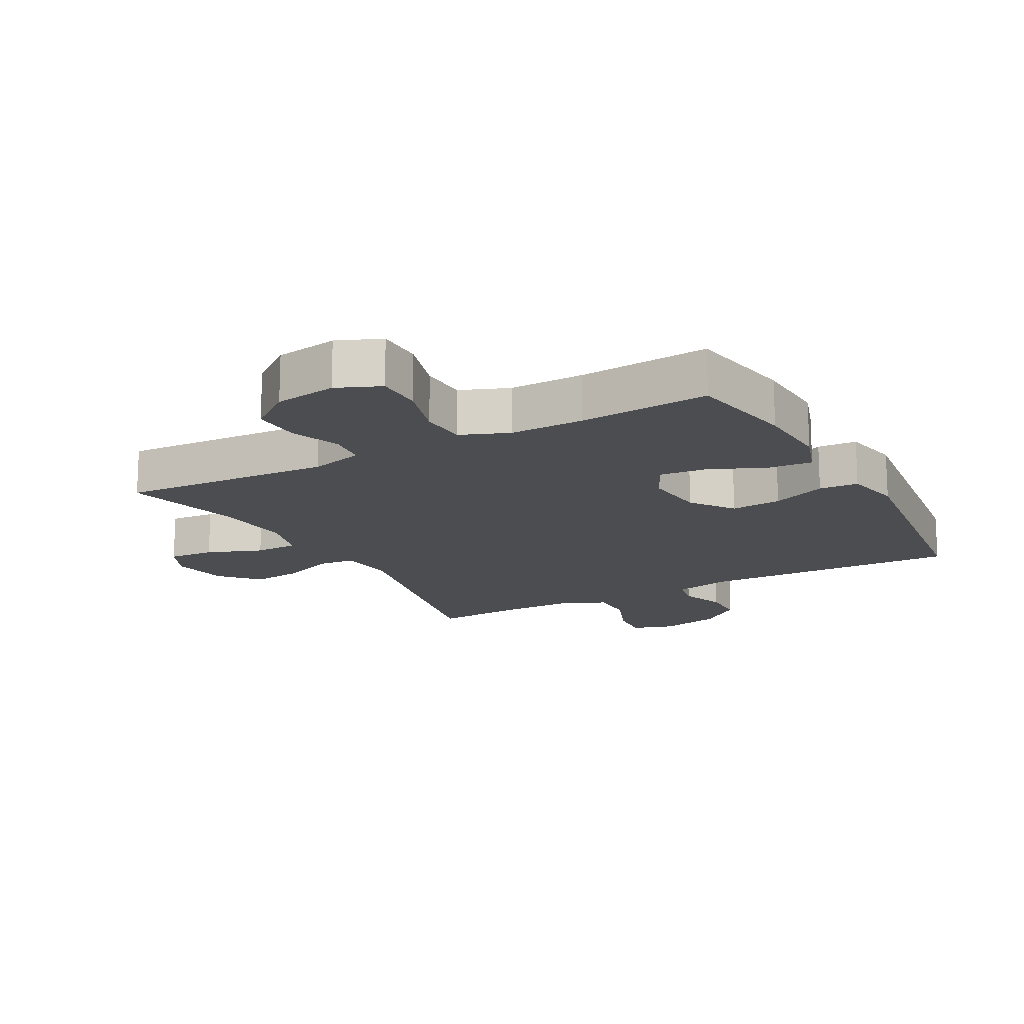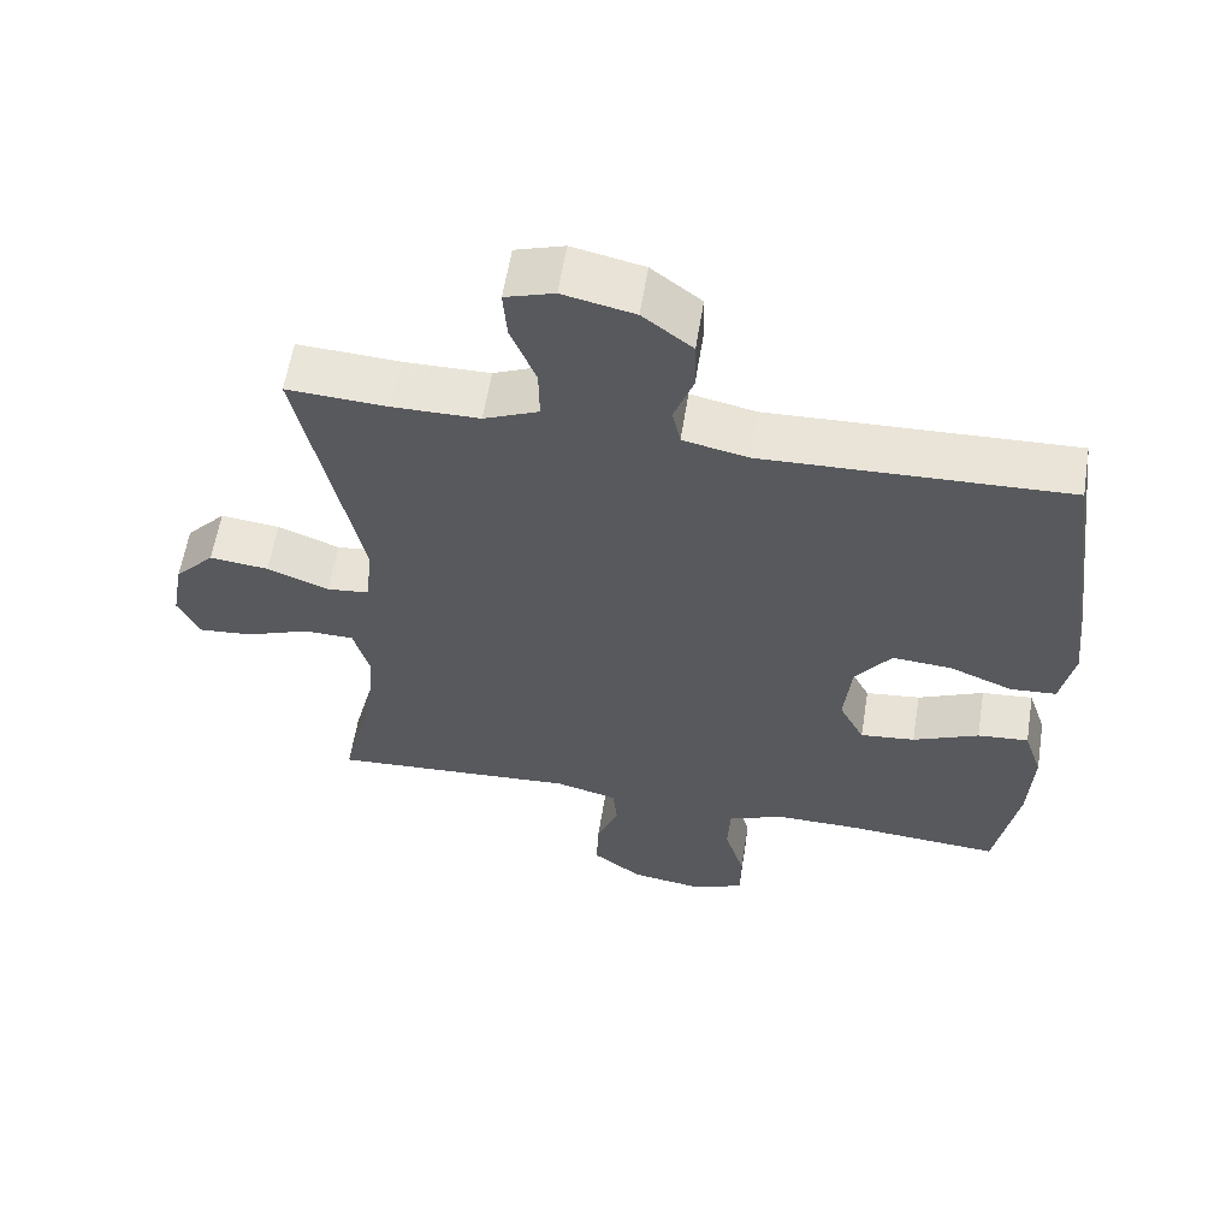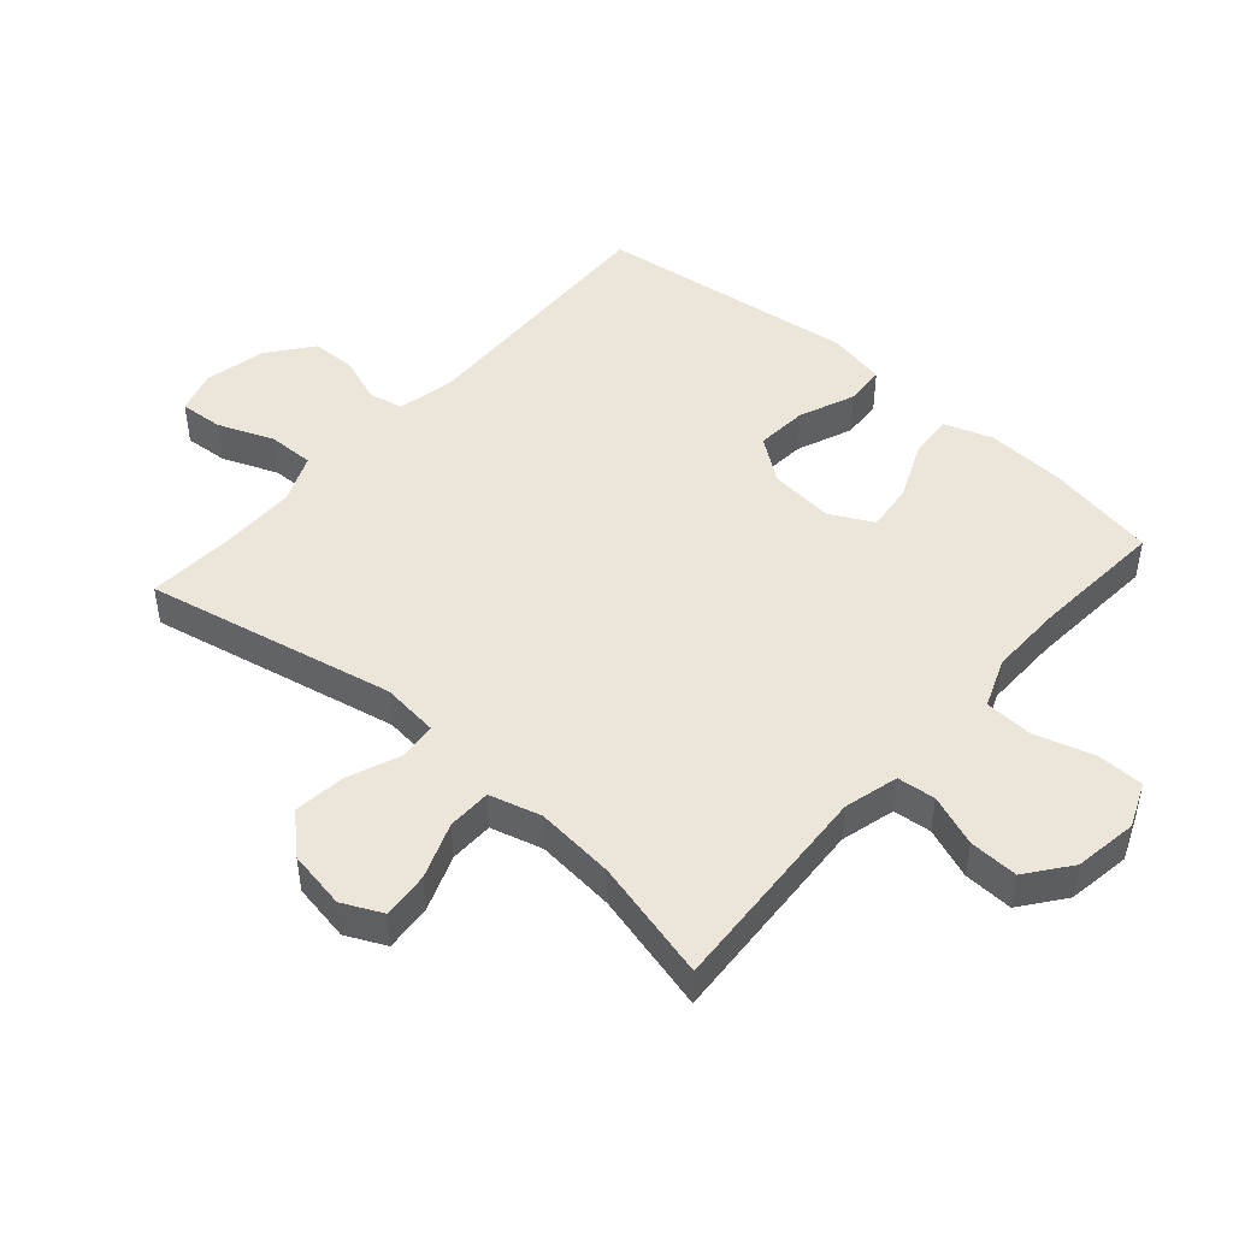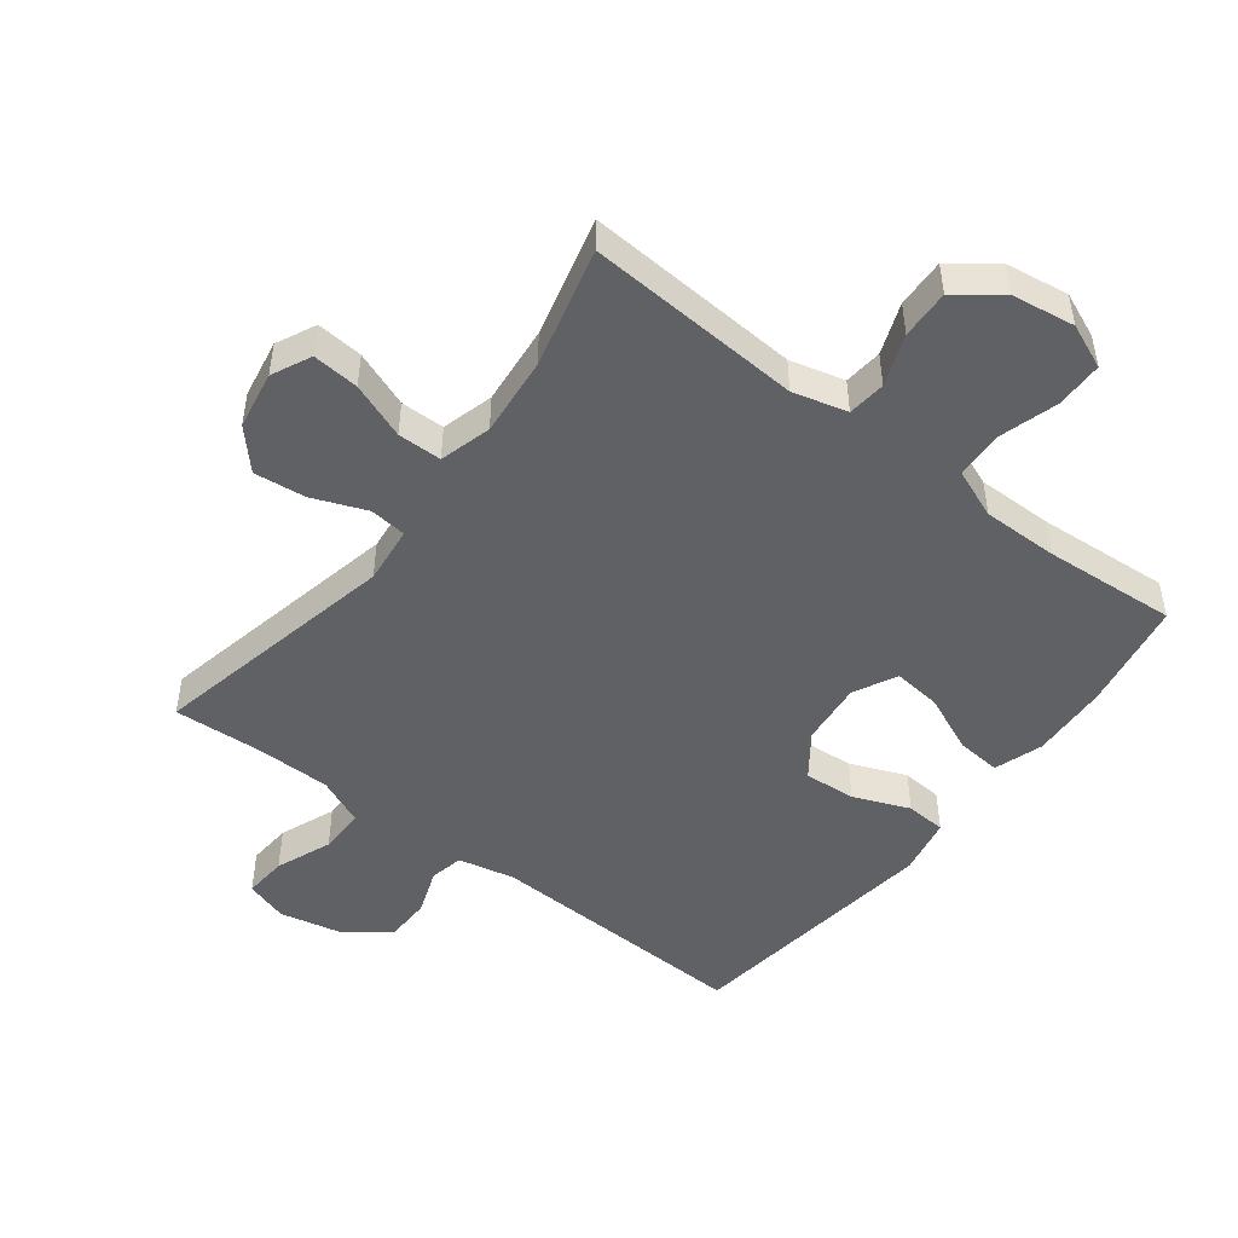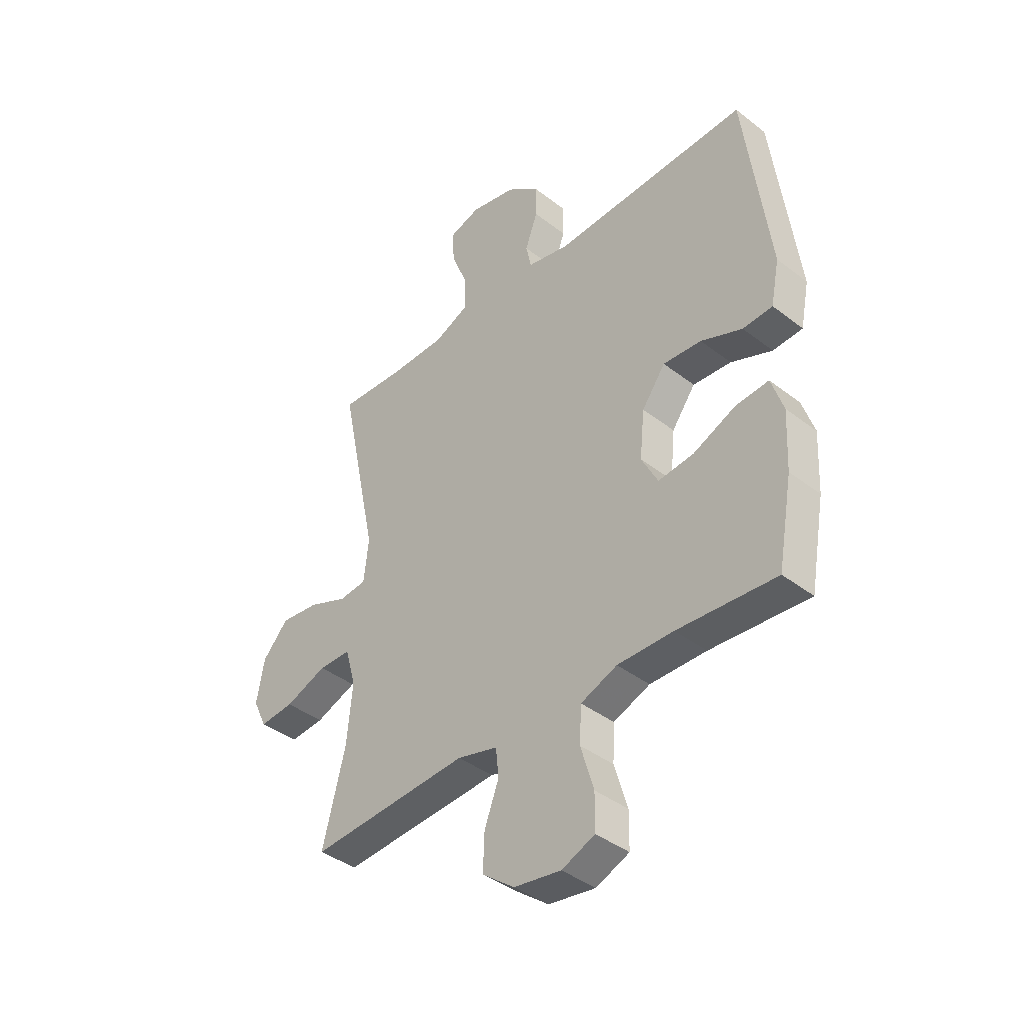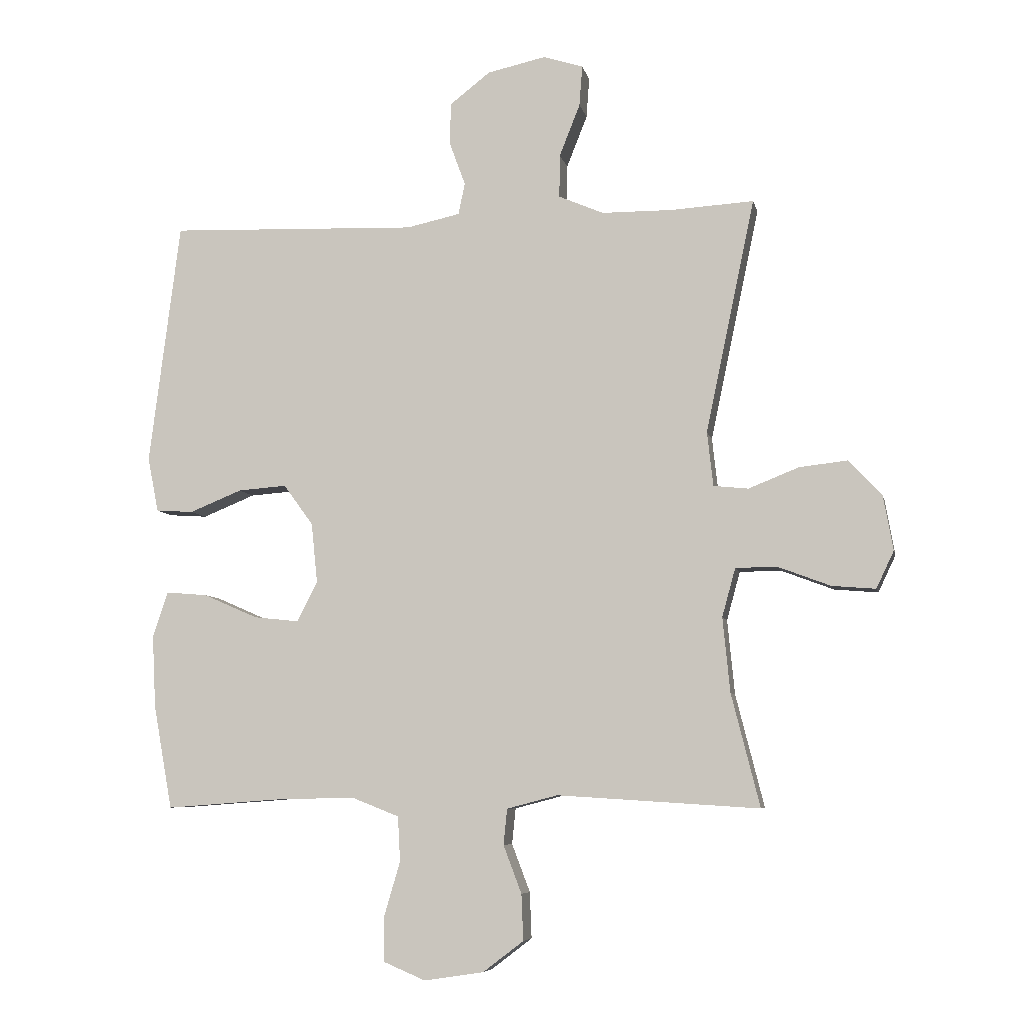
<metadata>
{"format":"obj","ext":"obj","renderer":"f3d","projection":"perspective","resolution":1024,"background":"white","views":[{"elev":-16.0,"azim":-151.3,"up":"+Y"},{"elev":59.5,"azim":-170.9,"up":"+Z"},{"elev":47.0,"azim":131.3,"up":"+Y"},{"elev":-48.5,"azim":142.5,"up":"+Y"},{"elev":-40.3,"azim":-133.5,"up":"+Z"},{"elev":-6.9,"azim":11.7,"up":"+Z"}]}
</metadata>
<code>
v 0.5 0.07 -0.5
v 0.167 0.07 -0.479
v 0.083 0.07 -0.501
v 0.077 0.07 -0.56
v 0.107 0.07 -0.639
v 0.11 0.07 -0.715
v 0.043 0.07 -0.766
v -0.055 0.07 -0.781
v -0.124 0.07 -0.752
v -0.125 0.07 -0.679
v -0.098 0.07 -0.588
v -0.102 0.07 -0.514
v -0.178 0.07 -0.484
v -0.295 0.07 -0.485
v -0.5 0.07 -0.5
v -0.531 0.07 -0.329
v -0.537 0.07 -0.209
v -0.512 0.07 -0.134
v -0.443 0.07 -0.14
v -0.354 0.07 -0.179
v -0.28 0.07 -0.187
v -0.246 0.07 -0.121
v -0.256 0.07 -0.022
v -0.305 0.07 0.045
v -0.385 0.07 0.039
v -0.471 0.07 0.004
v -0.533 0.07 0.008
v -0.551 0.07 0.098
v -0.5 0.07 0.5
v -0.09 0.07 0.485
v -0.002 0.07 0.504
v 0.009 0.07 0.556
v -0.017 0.07 0.627
v -0.016 0.07 0.697
v 0.051 0.07 0.749
v 0.147 0.07 0.77
v 0.213 0.07 0.749
v 0.208 0.07 0.682
v 0.174 0.07 0.596
v 0.173 0.07 0.525
v 0.247 0.07 0.493
v 0.363 0.07 0.492
v 0.5 0.07 0.5
v 0.419 0.07 0.114
v 0.429 0.07 0.025
v 0.486 0.07 0.019
v 0.569 0.07 0.052
v 0.649 0.07 0.061
v 0.703 0.07 0.002
v 0.719 0.07 -0.088
v 0.69 0.07 -0.149
v 0.618 0.07 -0.143
v 0.531 0.07 -0.11
v 0.463 0.07 -0.111
v 0.441 0.07 -0.191
v 0.453 0.07 -0.314
v 0.5 0 -0.5
v 0.167 0 -0.479
v 0.083 0 -0.501
v 0.077 0 -0.56
v 0.107 0 -0.639
v 0.11 0 -0.715
v 0.043 0 -0.766
v -0.055 0 -0.781
v -0.124 0 -0.752
v -0.125 0 -0.679
v -0.098 0 -0.588
v -0.102 0 -0.514
v -0.178 0 -0.484
v -0.295 0 -0.485
v -0.5 0 -0.5
v -0.531 0 -0.329
v -0.537 0 -0.209
v -0.512 0 -0.134
v -0.443 0 -0.14
v -0.354 0 -0.179
v -0.28 0 -0.187
v -0.246 0 -0.121
v -0.256 0 -0.022
v -0.305 0 0.045
v -0.385 0 0.039
v -0.471 0 0.004
v -0.533 0 0.008
v -0.551 0 0.098
v -0.5 0 0.5
v -0.09 0 0.485
v -0.002 0 0.504
v 0.009 0 0.556
v -0.017 0 0.627
v -0.016 0 0.697
v 0.051 0 0.749
v 0.147 0 0.77
v 0.213 0 0.749
v 0.208 0 0.682
v 0.174 0 0.596
v 0.173 0 0.525
v 0.247 0 0.493
v 0.363 0 0.492
v 0.5 0 0.5
v 0.419 0 0.114
v 0.429 0 0.025
v 0.486 0 0.019
v 0.569 0 0.052
v 0.649 0 0.061
v 0.703 0 0.002
v 0.719 0 -0.088
v 0.69 0 -0.149
v 0.618 0 -0.143
v 0.531 0 -0.11
v 0.463 0 -0.111
v 0.441 0 -0.191
v 0.453 0 -0.314
f 51 52 53
f 50 51 53
f 49 50 53
f 48 49 53
f 47 48 53
f 46 47 53
f 45 46 53 54
f 42 43 44
f 41 42 44 45
f 45 54 55
f 41 45 55
f 40 41 55
f 37 38 39
f 36 37 39
f 35 36 39
f 34 35 39
f 33 34 39
f 32 33 39
f 31 32 39 40
f 28 29 30
f 27 28 30
f 26 27 30
f 25 26 30
f 30 31 40
f 25 30 40
f 24 25 40
f 18 19 20
f 17 18 20
f 16 17 20
f 15 16 20
f 14 15 20
f 13 14 20 21
f 12 13 21 22
f 9 10 11
f 8 9 11
f 7 8 11
f 6 7 11
f 5 6 11
f 4 5 11
f 3 4 11 12
f 12 22 23
f 3 12 23
f 2 3 23
f 40 55 56
f 24 40 56
f 23 24 56
f 2 23 56
f 1 2 56
f 109 108 107
f 109 107 106
f 109 106 105
f 109 105 104
f 109 104 103
f 109 103 102
f 110 109 102 101
f 100 99 98
f 101 100 98 97
f 111 110 101
f 111 101 97
f 111 97 96
f 95 94 93
f 95 93 92
f 95 92 91
f 95 91 90
f 95 90 89
f 95 89 88
f 96 95 88 87
f 86 85 84
f 86 84 83
f 86 83 82
f 86 82 81
f 96 87 86
f 96 86 81
f 96 81 80
f 76 75 74
f 76 74 73
f 76 73 72
f 76 72 71
f 76 71 70
f 77 76 70 69
f 78 77 69 68
f 67 66 65
f 67 65 64
f 67 64 63
f 67 63 62
f 67 62 61
f 67 61 60
f 68 67 60 59
f 79 78 68
f 79 68 59
f 79 59 58
f 112 111 96
f 112 96 80
f 112 80 79
f 112 79 58
f 112 58 57
f 1 57 58 2
f 2 58 59 3
f 3 59 60 4
f 4 60 61 5
f 5 61 62 6
f 6 62 63 7
f 7 63 64 8
f 8 64 65 9
f 9 65 66 10
f 10 66 67 11
f 11 67 68 12
f 12 68 69 13
f 13 69 70 14
f 14 70 71 15
f 15 71 72 16
f 16 72 73 17
f 17 73 74 18
f 18 74 75 19
f 19 75 76 20
f 20 76 77 21
f 21 77 78 22
f 22 78 79 23
f 23 79 80 24
f 24 80 81 25
f 25 81 82 26
f 26 82 83 27
f 27 83 84 28
f 28 84 85 29
f 29 85 86 30
f 30 86 87 31
f 31 87 88 32
f 32 88 89 33
f 33 89 90 34
f 34 90 91 35
f 35 91 92 36
f 36 92 93 37
f 37 93 94 38
f 38 94 95 39
f 39 95 96 40
f 40 96 97 41
f 41 97 98 42
f 42 98 99 43
f 43 99 100 44
f 44 100 101 45
f 45 101 102 46
f 46 102 103 47
f 47 103 104 48
f 48 104 105 49
f 49 105 106 50
f 50 106 107 51
f 51 107 108 52
f 52 108 109 53
f 53 109 110 54
f 54 110 111 55
f 55 111 112 56
f 56 112 57 1

</code>
